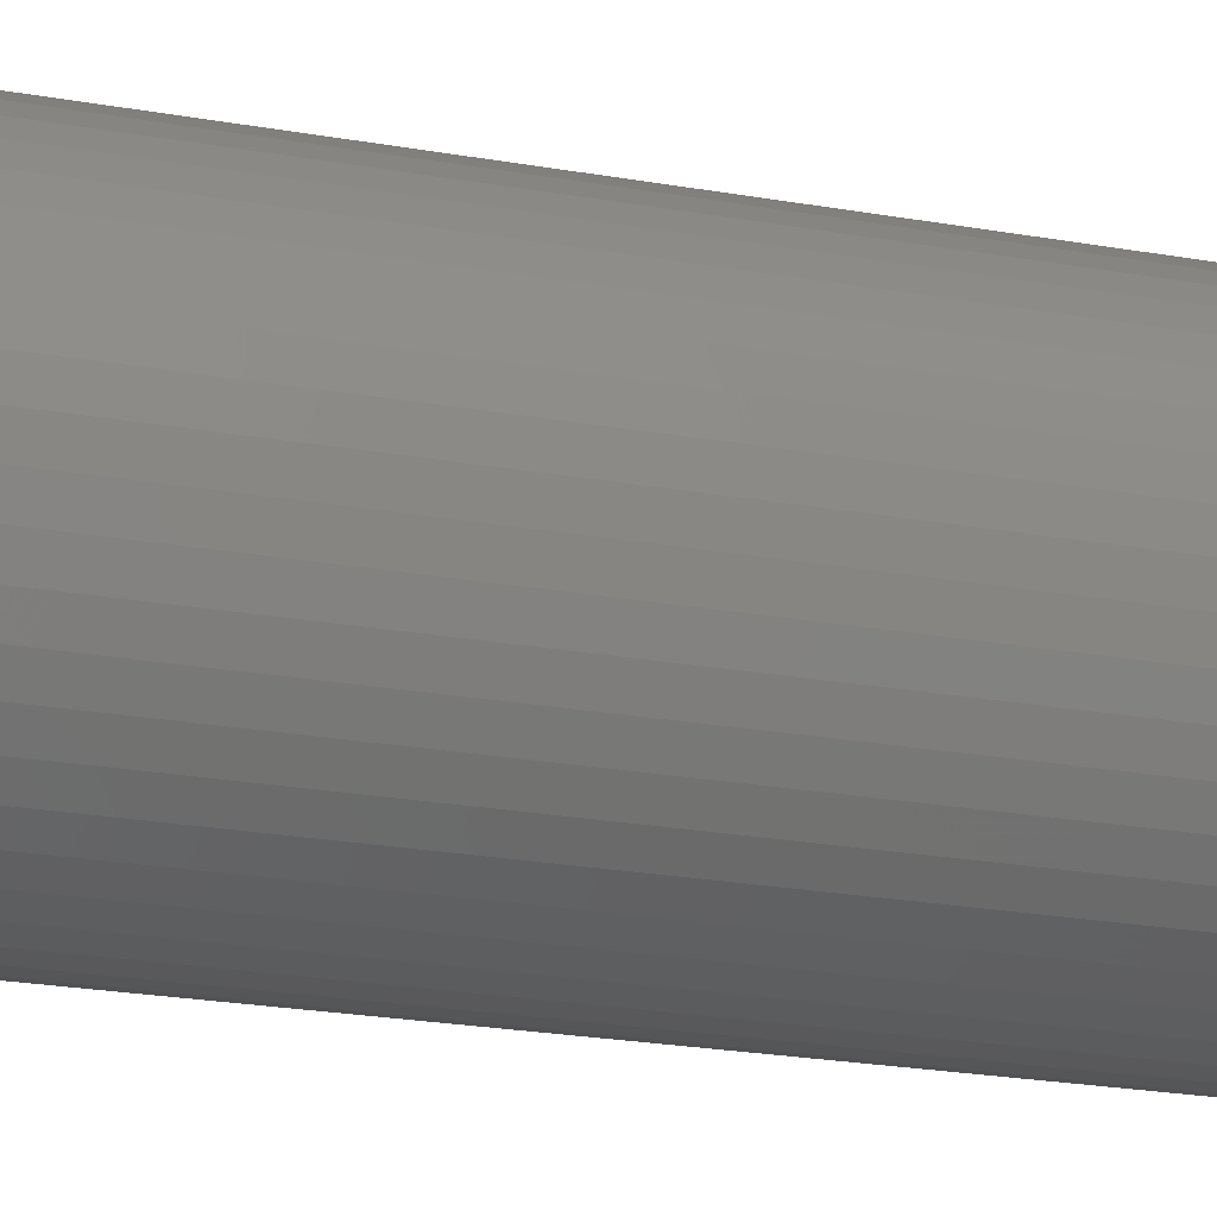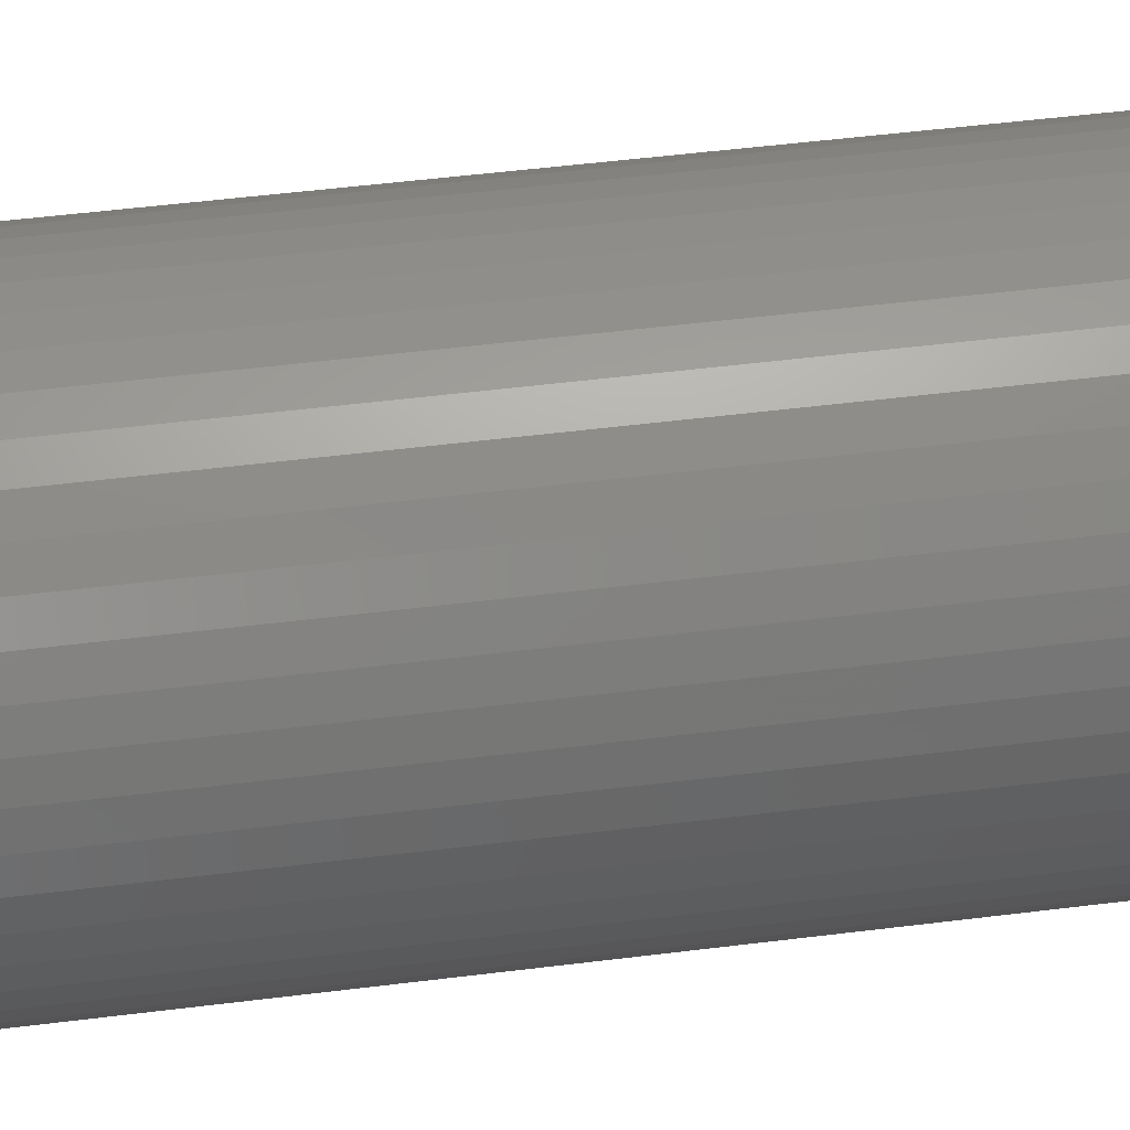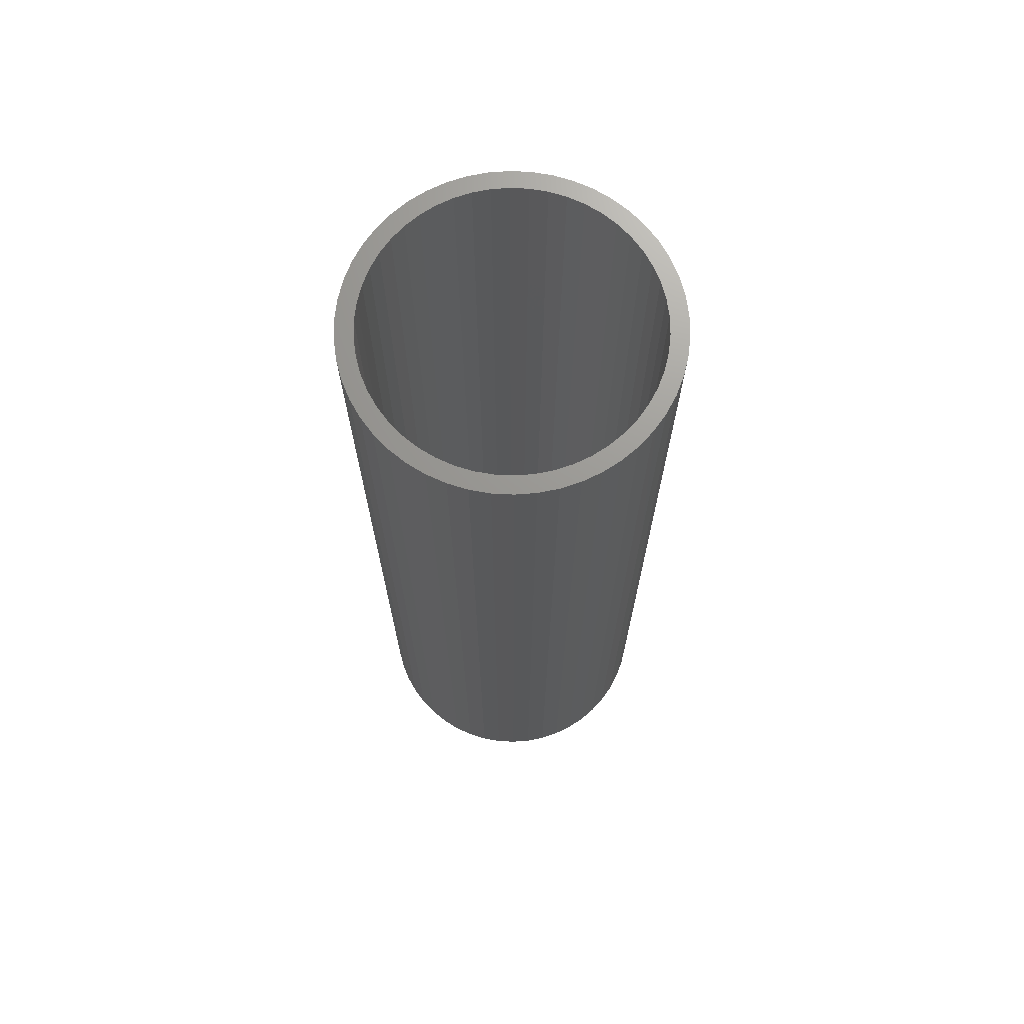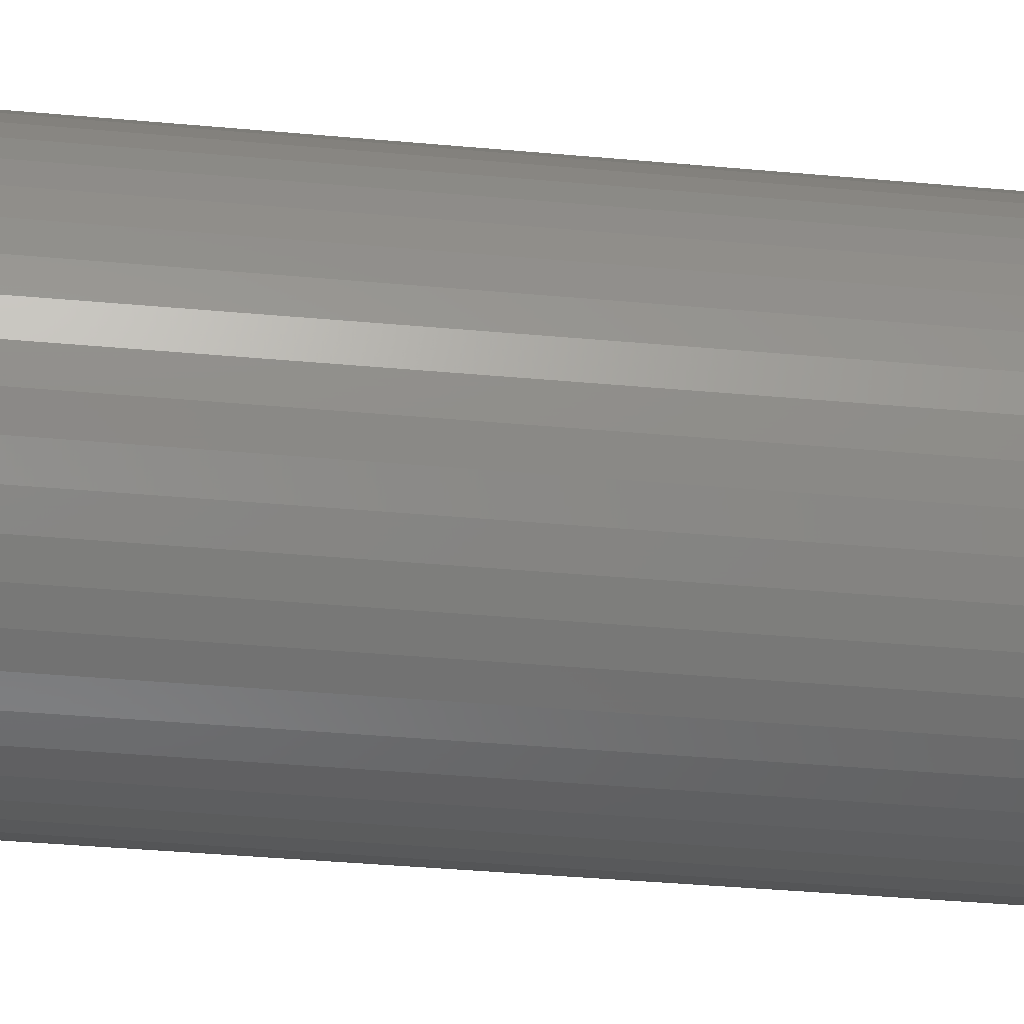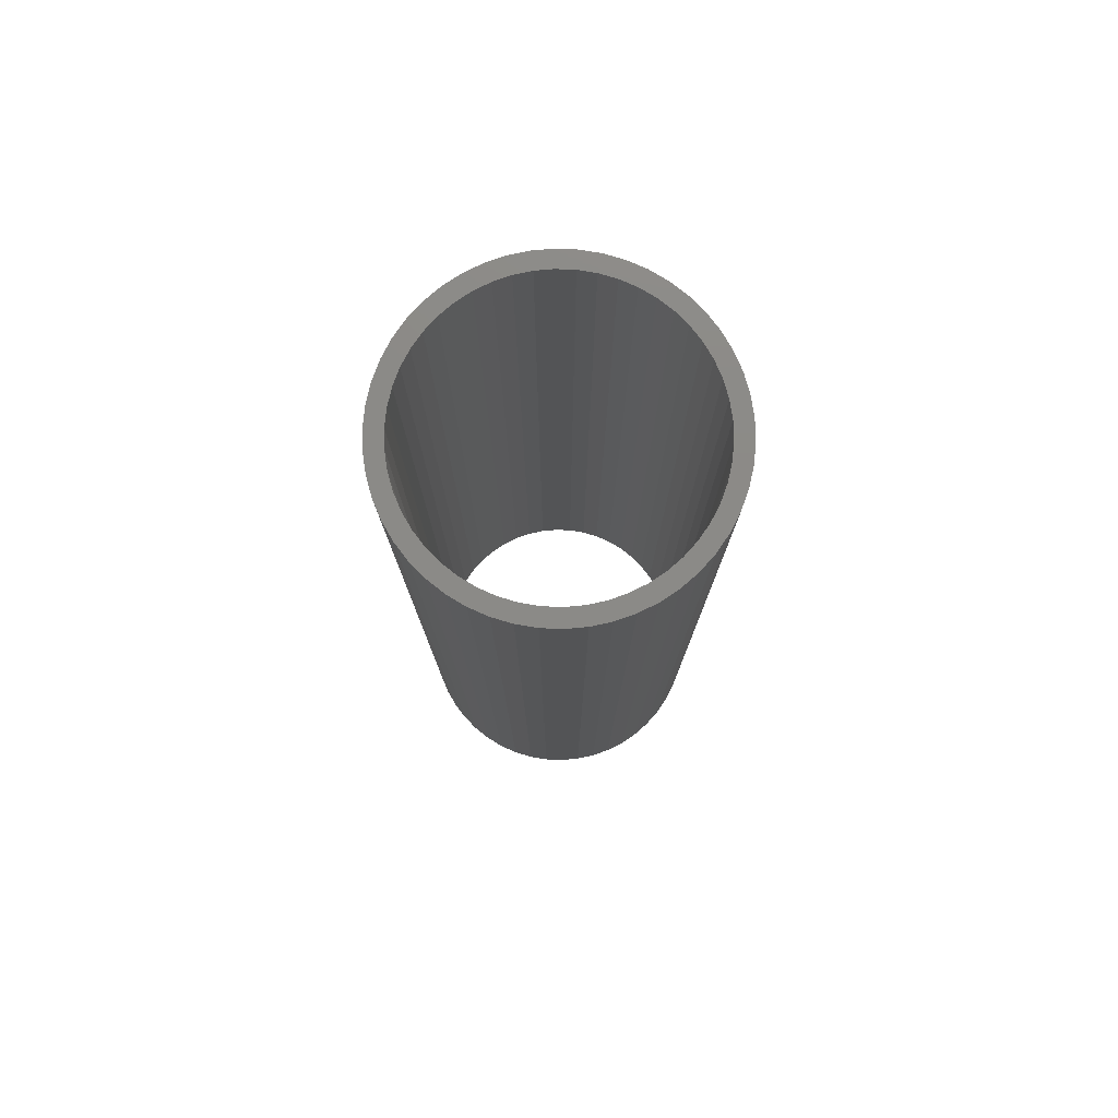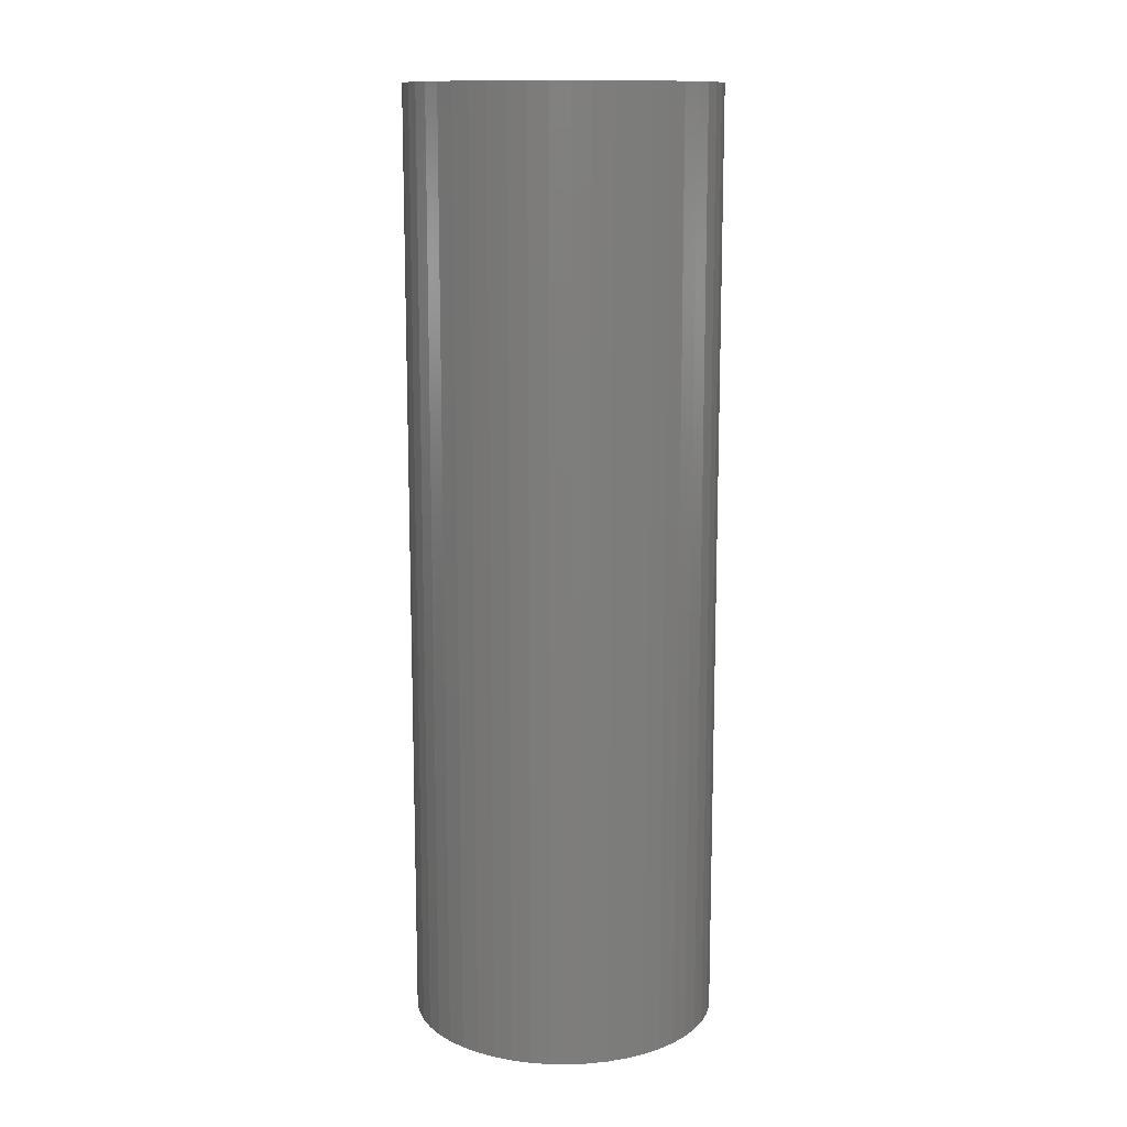
<metadata>
{"format":"stl","ext":"stl","renderer":"f3d","projection":"perspective","resolution":1024,"background":"white","views":[{"elev":-22.1,"azim":72.5,"up":"+Y"},{"elev":46.5,"azim":81.7,"up":"+Y"},{"elev":70.2,"azim":-148.3,"up":"+Z"},{"elev":-34.5,"azim":-97.2,"up":"+Y"},{"elev":78.1,"azim":-62.6,"up":"+Z"},{"elev":12.7,"azim":-106.8,"up":"+Z"}]}
</metadata>
<code>
# stl→obj: 200 verts, 400 faces
v 9 0 27.5
v 8.929 1.128 -27.5
v 8.929 1.128 27.5
v 9 0 -27.5
v -9 0 -27.5
v -8.929 1.128 27.5
v -8.929 1.128 -27.5
v -9 0 27.5
v 0.5651 8.982 -27.5
v -0.5651 8.982 27.5
v 0.5651 8.982 27.5
v -0.5651 8.982 -27.5
v -0.5651 -8.982 -27.5
v 0.5651 -8.982 27.5
v -0.5651 -8.982 27.5
v 0.5651 -8.982 -27.5
v 6.561 6.161 -27.5
v 5.737 6.935 27.5
v 6.561 6.161 27.5
v 5.737 6.935 -27.5
v -5.737 6.935 -27.5
v -6.561 6.161 27.5
v -5.737 6.935 27.5
v -6.561 6.161 -27.5
v -2.781 8.56 -27.5
v -3.832 8.143 27.5
v -2.781 8.56 27.5
v -3.832 8.143 -27.5
v 8.368 -3.313 27.5
v 8.717 -2.238 -27.5
v 8.717 -2.238 27.5
v 8.368 -3.313 -27.5
v 8.368 3.313 27.5
v 7.887 4.336 -27.5
v 7.887 4.336 27.5
v 8.368 3.313 -27.5
v 8.717 2.238 -27.5
v 8.717 2.238 27.5
v 7.281 5.29 -27.5
v 7.281 5.29 27.5
v 3.832 8.143 -27.5
v 2.781 8.56 27.5
v 3.832 8.143 27.5
v 2.781 8.56 -27.5
v 1.686 8.841 27.5
v 1.686 8.841 -27.5
v 4.822 7.599 -27.5
v 4.822 7.599 27.5
v -8.368 3.313 -27.5
v -7.887 4.336 27.5
v -7.887 4.336 -27.5
v -8.368 3.313 27.5
v -8.717 2.238 -27.5
v -8.717 2.238 27.5
v -1.686 8.841 -27.5
v -1.686 8.841 27.5
v 1.686 -8.841 27.5
v 1.686 -8.841 -27.5
v -7.281 5.29 27.5
v -7.281 5.29 -27.5
v 8 0 27.5
v 7.937 1.003 27.5
v 8.929 -1.128 27.5
v 7.749 1.99 27.5
v 7.937 -1.003 27.5
v 7.438 2.945 27.5
v 7.01 3.854 27.5
v 6.472 4.702 27.5
v 5.832 5.476 27.5
v 5.099 6.164 27.5
v 4.287 6.755 27.5
v 3.406 7.239 27.5
v 2.472 7.608 27.5
v 1.499 7.858 27.5
v 0.5023 7.984 27.5
v -0.5023 7.984 27.5
v -1.499 7.858 27.5
v -2.472 7.608 27.5
v -3.406 7.239 27.5
v -4.287 6.755 27.5
v -4.822 7.599 27.5
v -5.099 6.164 27.5
v -5.832 5.476 27.5
v -6.472 4.702 27.5
v -7.01 3.854 27.5
v -7.438 2.945 27.5
v -7.749 1.99 27.5
v -7.937 1.003 27.5
v 7.749 -1.99 27.5
v 7.438 -2.945 27.5
v 7.887 -4.336 27.5
v 7.01 -3.854 27.5
v 7.281 -5.29 27.5
v 6.472 -4.702 27.5
v 6.561 -6.161 27.5
v 5.832 -5.476 27.5
v 5.737 -6.935 27.5
v 5.099 -6.164 27.5
v 4.822 -7.599 27.5
v 4.287 -6.755 27.5
v 3.832 -8.143 27.5
v 3.406 -7.239 27.5
v 2.781 -8.56 27.5
v 2.472 -7.608 27.5
v 1.499 -7.858 27.5
v 0.5023 -7.984 27.5
v -0.5023 -7.984 27.5
v -1.499 -7.858 27.5
v -1.686 -8.841 27.5
v -2.472 -7.608 27.5
v -2.781 -8.56 27.5
v -3.406 -7.239 27.5
v -3.832 -8.143 27.5
v -4.287 -6.755 27.5
v -4.822 -7.599 27.5
v -5.099 -6.164 27.5
v -5.737 -6.935 27.5
v -5.832 -5.476 27.5
v -6.561 -6.161 27.5
v -6.472 -4.702 27.5
v -7.281 -5.29 27.5
v -7.01 -3.854 27.5
v -7.887 -4.336 27.5
v -7.438 -2.945 27.5
v -8.368 -3.313 27.5
v -7.749 -1.99 27.5
v -8.717 -2.238 27.5
v -7.937 -1.003 27.5
v -8.929 -1.128 27.5
v -8 0 27.5
v -4.822 7.599 -27.5
v 8.929 -1.128 -27.5
v 7.281 -5.29 -27.5
v 6.561 -6.161 -27.5
v 7.887 -4.336 -27.5
v 8 0 -27.5
v 7.937 -1.003 -27.5
v 7.749 -1.99 -27.5
v 7.937 1.003 -27.5
v 7.438 -2.945 -27.5
v 7.01 -3.854 -27.5
v 6.472 -4.702 -27.5
v 5.832 -5.476 -27.5
v 5.737 -6.935 -27.5
v 5.099 -6.164 -27.5
v 4.822 -7.599 -27.5
v 4.287 -6.755 -27.5
v 3.832 -8.143 -27.5
v 3.406 -7.239 -27.5
v 2.781 -8.56 -27.5
v 2.472 -7.608 -27.5
v 1.499 -7.858 -27.5
v 0.5023 -7.984 -27.5
v -0.5023 -7.984 -27.5
v -1.499 -7.858 -27.5
v -1.686 -8.841 -27.5
v -2.472 -7.608 -27.5
v -2.781 -8.56 -27.5
v -3.406 -7.239 -27.5
v -3.832 -8.143 -27.5
v -4.287 -6.755 -27.5
v -4.822 -7.599 -27.5
v -5.099 -6.164 -27.5
v -5.737 -6.935 -27.5
v -5.832 -5.476 -27.5
v -6.561 -6.161 -27.5
v -6.472 -4.702 -27.5
v -7.281 -5.29 -27.5
v -7.01 -3.854 -27.5
v -7.887 -4.336 -27.5
v -7.438 -2.945 -27.5
v -8.368 -3.313 -27.5
v -7.749 -1.99 -27.5
v -8.717 -2.238 -27.5
v -7.937 -1.003 -27.5
v 7.749 1.99 -27.5
v 7.438 2.945 -27.5
v 7.01 3.854 -27.5
v 6.472 4.702 -27.5
v 5.832 5.476 -27.5
v 5.099 6.164 -27.5
v 4.287 6.755 -27.5
v 3.406 7.239 -27.5
v 2.472 7.608 -27.5
v 1.499 7.858 -27.5
v 0.5023 7.984 -27.5
v -0.5023 7.984 -27.5
v -1.499 7.858 -27.5
v -2.472 7.608 -27.5
v -3.406 7.239 -27.5
v -4.287 6.755 -27.5
v -5.099 6.164 -27.5
v -5.832 5.476 -27.5
v -6.472 4.702 -27.5
v -7.01 3.854 -27.5
v -7.438 2.945 -27.5
v -7.749 1.99 -27.5
v -7.937 1.003 -27.5
v -8 0 -27.5
v -8.929 -1.128 -27.5
f 1 2 3
f 2 1 4
f 5 6 7
f 6 5 8
f 9 10 11
f 10 9 12
f 13 14 15
f 14 13 16
f 17 18 19
f 18 17 20
f 21 22 23
f 22 21 24
f 25 26 27
f 26 25 28
f 29 30 31
f 30 29 32
f 33 34 35
f 34 33 36
f 3 37 38
f 37 3 2
f 35 39 40
f 39 35 34
f 41 42 43
f 42 41 44
f 44 45 42
f 45 44 46
f 47 43 48
f 43 47 41
f 49 50 51
f 50 49 52
f 53 52 49
f 52 53 54
f 55 27 56
f 27 55 25
f 16 57 14
f 57 16 58
f 38 36 33
f 36 38 37
f 40 17 19
f 17 40 39
f 46 11 45
f 11 46 9
f 20 48 18
f 48 20 47
f 51 59 60
f 59 51 50
f 60 22 24
f 22 60 59
f 7 54 53
f 54 7 6
f 61 1 3
f 62 3 38
f 1 61 63
f 64 38 33
f 65 63 61
f 63 65 31
f 3 62 61
f 66 33 35
f 38 64 62
f 33 66 64
f 67 35 40
f 35 67 66
f 68 40 19
f 40 68 67
f 19 69 68
f 18 69 19
f 18 70 69
f 48 70 18
f 48 71 70
f 43 71 48
f 43 72 71
f 42 72 43
f 42 73 72
f 45 73 42
f 45 74 73
f 11 74 45
f 11 75 74
f 11 76 75
f 10 76 11
f 10 77 76
f 56 77 10
f 56 78 77
f 27 78 56
f 27 79 78
f 26 79 27
f 26 80 79
f 81 80 26
f 81 82 80
f 23 82 81
f 23 83 82
f 22 83 23
f 83 22 84
f 59 84 22
f 84 59 85
f 50 85 59
f 85 50 86
f 52 86 50
f 86 52 87
f 54 87 52
f 87 54 88
f 89 31 65
f 31 89 29
f 90 29 89
f 29 90 91
f 92 91 90
f 91 92 93
f 94 93 92
f 93 94 95
f 96 95 94
f 96 97 95
f 98 97 96
f 98 99 97
f 100 99 98
f 100 101 99
f 102 101 100
f 102 103 101
f 104 103 102
f 104 57 103
f 105 57 104
f 105 14 57
f 106 14 105
f 107 14 106
f 107 15 14
f 108 15 107
f 108 109 15
f 110 109 108
f 110 111 109
f 112 111 110
f 112 113 111
f 114 113 112
f 114 115 113
f 116 115 114
f 116 117 115
f 118 117 116
f 119 118 120
f 118 119 117
f 121 120 122
f 120 121 119
f 123 122 124
f 125 124 126
f 122 123 121
f 127 126 128
f 129 128 130
f 6 88 54
f 124 125 123
f 88 6 130
f 126 127 125
f 8 130 6
f 128 129 127
f 130 8 129
f 28 81 26
f 81 28 131
f 131 23 81
f 23 131 21
f 12 56 10
f 56 12 55
f 63 4 1
f 4 63 132
f 95 133 93
f 133 95 134
f 91 32 29
f 32 91 135
f 31 132 63
f 132 31 30
f 136 4 132
f 137 132 30
f 4 136 2
f 138 30 32
f 139 2 136
f 2 139 37
f 132 137 136
f 140 32 135
f 30 138 137
f 32 140 138
f 141 135 133
f 135 141 140
f 142 133 134
f 133 142 141
f 134 143 142
f 144 143 134
f 144 145 143
f 146 145 144
f 146 147 145
f 148 147 146
f 148 149 147
f 150 149 148
f 150 151 149
f 58 151 150
f 58 152 151
f 16 152 58
f 16 153 152
f 16 154 153
f 13 154 16
f 13 155 154
f 156 155 13
f 156 157 155
f 158 157 156
f 158 159 157
f 160 159 158
f 160 161 159
f 162 161 160
f 162 163 161
f 164 163 162
f 164 165 163
f 166 165 164
f 165 166 167
f 168 167 166
f 167 168 169
f 170 169 168
f 169 170 171
f 172 171 170
f 171 172 173
f 174 173 172
f 173 174 175
f 176 37 139
f 37 176 36
f 177 36 176
f 36 177 34
f 178 34 177
f 34 178 39
f 179 39 178
f 39 179 17
f 180 17 179
f 180 20 17
f 181 20 180
f 181 47 20
f 182 47 181
f 182 41 47
f 183 41 182
f 183 44 41
f 184 44 183
f 184 46 44
f 185 46 184
f 185 9 46
f 186 9 185
f 187 9 186
f 187 12 9
f 188 12 187
f 188 55 12
f 189 55 188
f 189 25 55
f 190 25 189
f 190 28 25
f 191 28 190
f 191 131 28
f 192 131 191
f 192 21 131
f 193 21 192
f 24 193 194
f 193 24 21
f 60 194 195
f 194 60 24
f 51 195 196
f 49 196 197
f 195 51 60
f 53 197 198
f 7 198 199
f 200 175 174
f 196 49 51
f 175 200 199
f 197 53 49
f 5 199 200
f 198 7 53
f 199 5 7
f 144 95 97
f 95 144 134
f 93 135 91
f 135 93 133
f 158 109 111
f 109 158 156
f 168 123 170
f 123 168 121
f 172 127 174
f 127 172 125
f 150 101 103
f 101 150 148
f 58 103 57
f 103 58 150
f 156 15 109
f 15 156 13
f 160 111 113
f 111 160 158
f 166 117 119
f 117 166 164
f 166 121 168
f 121 166 119
f 170 125 172
f 125 170 123
f 174 129 200
f 129 174 127
f 200 8 5
f 8 200 129
f 146 97 99
f 97 146 144
f 148 99 101
f 99 148 146
f 162 113 115
f 113 162 160
f 164 115 117
f 115 164 162
f 177 67 178
f 67 177 66
f 178 68 179
f 68 178 67
f 184 72 73
f 72 184 183
f 190 78 79
f 78 190 189
f 86 195 85
f 195 86 196
f 137 61 136
f 61 137 65
f 181 69 70
f 69 181 180
f 183 71 72
f 71 183 182
f 130 198 88
f 198 130 199
f 84 193 83
f 193 84 194
f 189 77 78
f 77 189 188
f 193 82 83
f 82 193 192
f 141 90 140
f 90 141 92
f 163 118 116
f 118 163 165
f 122 171 124
f 171 122 169
f 147 102 100
f 102 147 149
f 176 66 177
f 66 176 64
f 179 69 180
f 69 179 68
f 187 75 76
f 75 187 186
f 185 73 74
f 73 185 184
f 182 70 71
f 70 182 181
f 87 196 86
f 196 87 197
f 88 197 87
f 197 88 198
f 85 194 84
f 194 85 195
f 188 76 77
f 76 188 187
f 192 80 82
f 80 192 191
f 191 79 80
f 79 191 190
f 136 62 139
f 62 136 61
f 140 89 138
f 89 140 90
f 143 94 142
f 94 143 96
f 153 107 106
f 107 153 154
f 128 199 130
f 199 128 175
f 118 167 120
f 167 118 165
f 152 106 105
f 106 152 153
f 139 64 176
f 64 139 62
f 186 74 75
f 74 186 185
f 142 92 141
f 92 142 94
f 159 114 112
f 114 159 161
f 155 110 108
f 110 155 157
f 124 173 126
f 173 124 171
f 126 175 128
f 175 126 173
f 149 104 102
f 104 149 151
f 151 105 104
f 105 151 152
f 143 98 96
f 98 143 145
f 138 65 137
f 65 138 89
f 154 108 107
f 108 154 155
f 120 169 122
f 169 120 167
f 145 100 98
f 100 145 147
f 161 116 114
f 116 161 163
f 157 112 110
f 112 157 159

</code>
